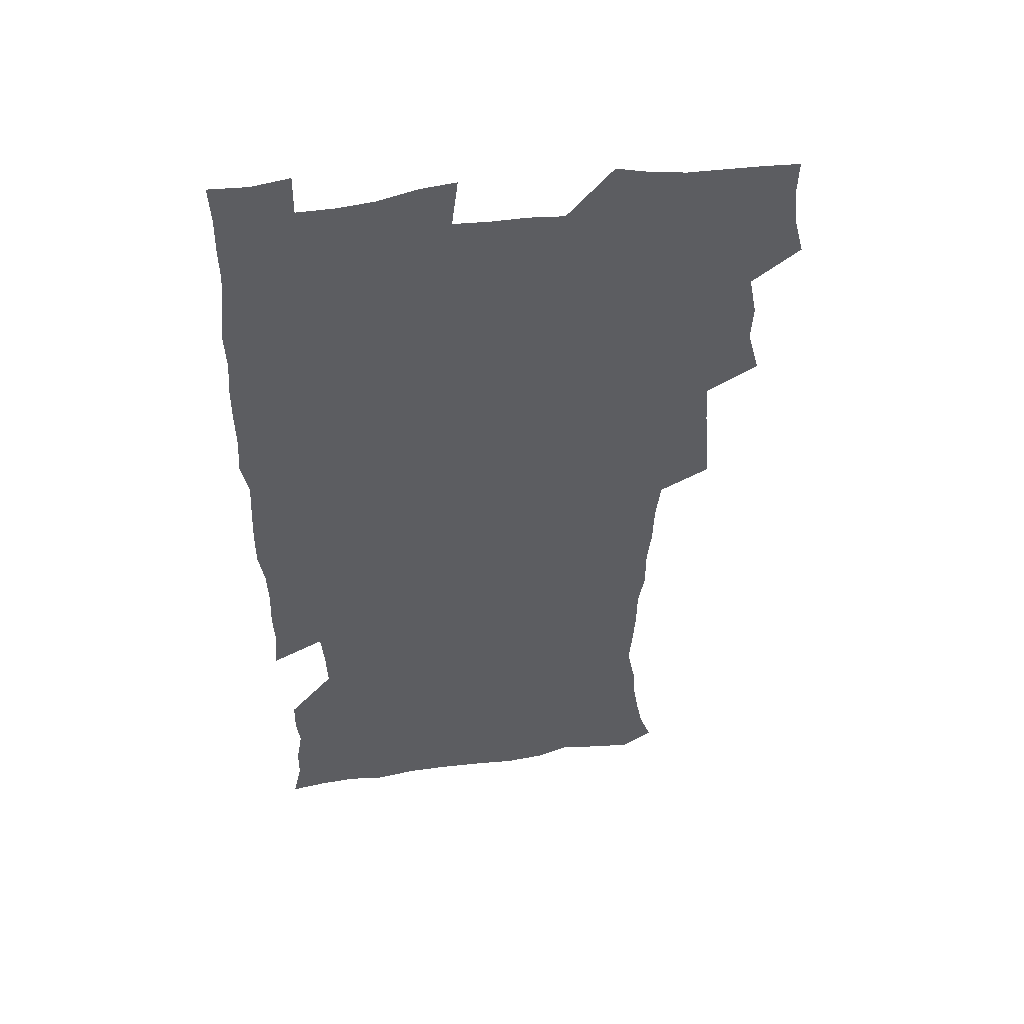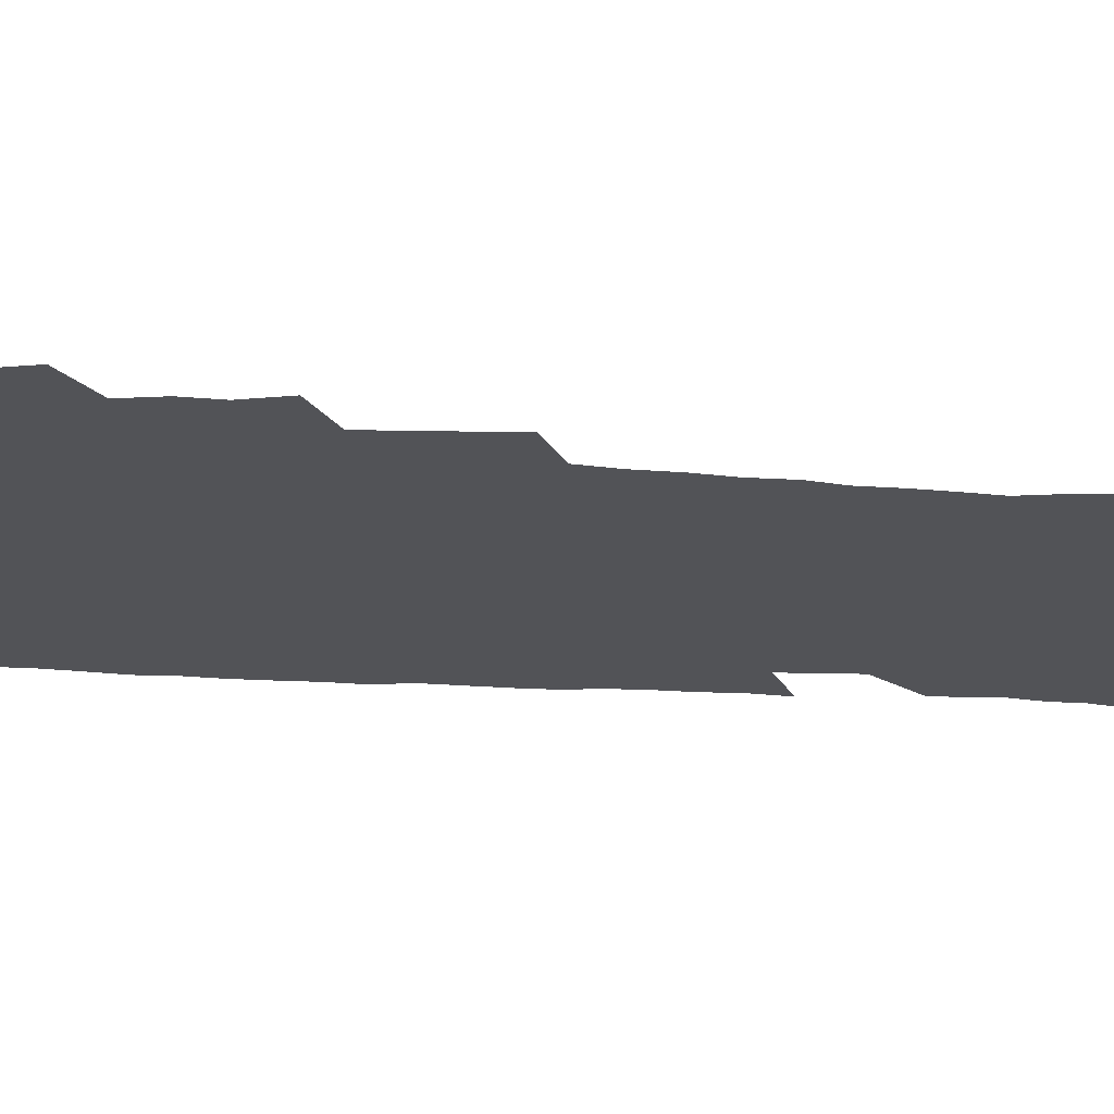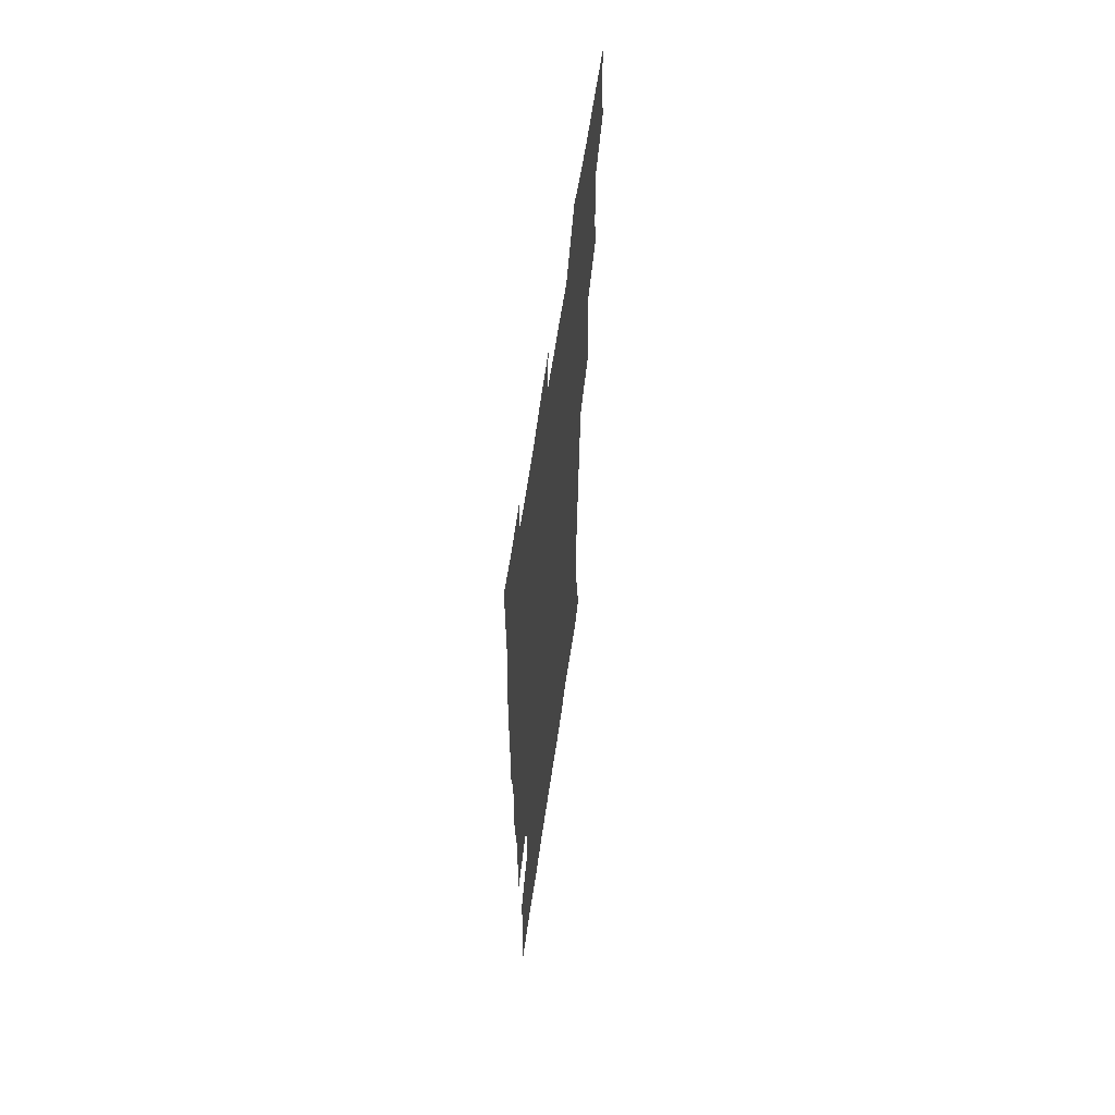
<metadata>
{"format":"obj","ext":"obj","renderer":"f3d","projection":"perspective","resolution":1024,"background":"white","views":[{"elev":50.6,"azim":171.6,"up":"+Y"},{"elev":-22.3,"azim":-95.9,"up":"+Z"},{"elev":64.3,"azim":98.4,"up":"+Y"}]}
</metadata>
<code>
v 475.2 523.8 0
v 479.2 539.4 0
v 481 554.2 0
v 480.6 569.3 0
v 487.4 458 0
v 492.2 476.4 0
v 491.4 491.8 0
v 494.6 508.6 0
v 495.3 524 0
v 497.5 539 0
v 496.9 554 0
v 495.5 570.1 0
v 504.2 393.3 0
v 505.6 410.9 0
v 507 428.3 0
v 508 445.5 0
v 509.3 462.3 0
v 510.4 478.4 0
v 511.2 494 0
v 510.6 508.9 0
v 514 524.5 0
v 513.2 539.1 0
v 512.2 554.1 0
v 510.5 570.4 0
v 519.7 182.3 0
v 524.7 196.3 0
v 527.2 209.2 0
v 529.3 223 0
v 530.3 237.1 0
v 533.8 255.2 0
v 532.5 269.3 0
v 531.5 284.5 0
v 531.3 301.6 0
v 528.7 316 0
v 528.7 333.3 0
v 526.9 349 0
v 526.4 366.4 0
v 524.4 382.4 0
v 525.2 400.2 0
v 526.5 417.4 0
v 526.3 433.1 0
v 527.6 449.6 0
v 527.1 464.6 0
v 528.7 480.4 0
v 529.5 495.3 0
v 528.3 509.9 0
v 528.9 524.5 0
v 528.3 539.3 0
v 526.9 554.5 0
v 525.3 570.7 0
v 532.6 173.5 0
v 540 189.8 0
v 541.4 202.2 0
v 544 216.7 0
v 548.6 234.8 0
v 548.9 249.3 0
v 549.5 264.7 0
v 547.7 278 0
v 547.1 293.2 0
v 547.2 310 0
v 546.6 326 0
v 545.9 341.7 0
v 544 356.3 0
v 544.8 373.8 0
v 542.6 388.2 0
v 542.4 404.2 0
v 543.1 420.5 0
v 542.7 435.6 0
v 543 450.9 0
v 544.2 466.6 0
v 543.8 481 0
v 544.9 496 0
v 545.9 510.3 0
v 545 524.4 0
v 543.3 539.7 0
v 541.2 556.3 0
v 539.4 572.8 0
v 547.4 175.5 0
v 553 190.6 0
v 557.7 207.4 0
v 562 225.4 0
v 563.1 240.5 0
v 564.7 257.1 0
v 564.3 271.3 0
v 563.5 285.5 0
v 561.9 299.1 0
v 561.5 314.9 0
v 561.3 330.9 0
v 559.9 345.2 0
v 560.4 362.2 0
v 559.8 377.2 0
v 558.3 391.4 0
v 558.2 407 0
v 558.6 422.5 0
v 559.2 438.1 0
v 559.6 453.1 0
v 559.5 467.6 0
v 559.8 482.3 0
v 560 496.5 0
v 560.1 510.5 0
v 559.4 524.6 0
v 558.4 539.5 0
v 557 554.8 0
v 553.1 576.2 0
v 564.9 178.2 0
v 569.3 193.9 0
v 574.6 213.7 0
v 576.8 230.3 0
v 577.2 244.7 0
v 577.5 259.8 0
v 577.2 273.9 0
v 576.8 288.7 0
v 575.3 302 0
v 576.3 320 0
v 575.4 334.3 0
v 574.1 348 0
v 575 365.4 0
v 573.4 378.8 0
v 574.8 395.8 0
v 574.4 410.2 0
v 573.9 424.4 0
v 574.1 439.3 0
v 574.4 454.1 0
v 573.3 467.8 0
v 574.1 482.6 0
v 574.6 496.9 0
v 574.2 510.9 0
v 573.4 525.3 0
v 573.5 539 0
v 571.8 554.5 0
v 578.2 173.3 0
v 585 196.6 0
v 588.4 215.3 0
v 589.5 230.9 0
v 590 246.2 0
v 590.2 261 0
v 590.5 276.9 0
v 589.8 290.5 0
v 589.2 305.2 0
v 589.4 321.1 0
v 588.9 336.1 0
v 588.9 351.8 0
v 588.7 367.1 0
v 588.6 382 0
v 588.5 396.6 0
v 587.9 410.1 0
v 588.5 426 0
v 587.9 439.7 0
v 588.5 454.7 0
v 588.2 468.8 0
v 588.3 482.9 0
v 588.7 497 0
v 588.6 511 0
v 588.1 525.3 0
v 587.5 539.8 0
v 586.2 555.7 0
v 594.2 171.8 0
v 598.9 194 0
v 602.5 218.4 0
v 603.2 233.9 0
v 603.5 248.7 0
v 603.4 262.7 0
v 603.4 277.4 0
v 603.3 293.1 0
v 603.3 308.8 0
v 602.8 322.7 0
v 602.9 338.7 0
v 602.8 353.7 0
v 602.6 368.5 0
v 602.4 382.9 0
v 602.3 397.4 0
v 602.4 412.1 0
v 602.5 426.7 0
v 602.9 441.6 0
v 602.7 455.3 0
v 602.8 469.6 0
v 602.9 483.4 0
v 602.6 497.3 0
v 602.9 511.2 0
v 602.5 525.5 0
v 601.8 540.5 0
v 601.2 555.7 0
v 611.8 173.3 0
v 614.1 195.3 0
v 615.7 217.5 0
v 616.1 233.5 0
v 616.2 249 0
v 616.2 261.8 0
v 616.5 279.5 0
v 616.4 293.2 0
v 616.3 308.4 0
v 616.2 323.8 0
v 616.3 340.3 0
v 616.2 354.3 0
v 616 368.5 0
v 615.9 382.5 0
v 616 397.4 0
v 616.1 411.2 0
v 616.3 426.6 0
v 616.4 441.2 0
v 616.5 455.2 0
v 616.6 469.6 0
v 616.7 483.5 0
v 617.1 497.5 0
v 617 511.5 0
v 617 525.4 0
v 616.7 539.9 0
v 615.9 556.4 0
v 613.2 577.1 0
v 629 174.1 0
v 629.1 197 0
v 629.2 216.6 0
v 629.1 233.4 0
v 629.2 248.2 0
v 629.4 264.5 0
v 629.4 279.5 0
v 629.4 293.6 0
v 629.4 307.9 0
v 629.5 322.2 0
v 629.4 339.3 0
v 629.4 354.3 0
v 629.5 368.6 0
v 629.6 383.7 0
v 629.7 397.4 0
v 629.8 411.9 0
v 630.1 426.2 0
v 630.1 441.2 0
v 630.4 454.9 0
v 630.3 469.7 0
v 630.6 483.3 0
v 630.8 497.4 0
v 631.1 511.4 0
v 631.3 525.5 0
v 631.1 540.3 0
v 630.7 555.5 0
v 628.2 575.6 0
v 645.8 174 0
v 643.7 197 0
v 642.8 215.8 0
v 642.5 231.5 0
v 642.1 247.8 0
v 642.5 262.4 0
v 642.2 278.6 0
v 642.2 293.6 0
v 642.7 307.1 0
v 642.6 324.7 0
v 642.7 338.9 0
v 642.8 353.5 0
v 643.1 367.7 0
v 643.1 382.5 0
v 643.3 396.9 0
v 643.3 411.7 0
v 644.1 425.1 0
v 643.8 440.5 0
v 644.3 454.5 0
v 644.1 469.3 0
v 644.3 483.3 0
v 645.1 497.1 0
v 645.3 511.3 0
v 645.8 525.3 0
v 646.1 539.4 0
v 645.6 554.8 0
v 644.8 571.6 0
v 662.5 171.4 0
v 658.6 195.1 0
v 656.5 214.3 0
v 655.9 229.8 0
v 656.5 243.5 0
v 655.3 261.2 0
v 655.5 276.1 0
v 655.7 291.3 0
v 655.9 306.7 0
v 656.3 321.7 0
v 656.4 336.6 0
v 656.8 351.2 0
v 656.7 366.5 0
v 656.8 381.2 0
v 657.2 395.7 0
v 657.4 410.3 0
v 657.8 424.7 0
v 659.6 438 0
v 658.6 453.9 0
v 659.4 467.8 0
v 659 482.5 0
v 659.1 497 0
v 659 510.9 0
v 660.6 525.2 0
v 660.2 539.6 0
v 660.3 554.3 0
v 660 570.2 0
v 677.3 173.7 0
v 674.6 190.9 0
v 671.2 210.9 0
v 670.3 226.5 0
v 669.3 242.6 0
v 669.1 257.3 0
v 669 272.5 0
v 669.3 288 0
v 670.5 302.6 0
v 670.2 318.6 0
v 672 331.9 0
v 671.1 348.5 0
v 671.5 363.3 0
v 671.8 378.2 0
v 672.9 392.4 0
v 672.4 408 0
v 672.2 423.2 0
v 673.3 437.4 0
v 672.9 452.7 0
v 673.5 467 0
v 673.3 481.9 0
v 673.6 496.3 0
v 676.3 510.6 0
v 675.6 525.1 0
v 675 539.9 0
v 675 554.5 0
v 675 570.1 0
v 674.8 587.1 0
v 692.4 172.8 0
v 688 191.4 0
v 686 207.5 0
v 685.5 221.8 0
v 683.7 238.2 0
v 682.4 253.5 0
v 683.2 266.6 0
v 683.8 282.3 0
v 685.1 298.1 0
v 685.2 314.1 0
v 685.7 329.3 0
v 686 344.6 0
v 686.6 359.4 0
v 687.1 374.4 0
v 688.7 388.7 0
v 688.3 404.4 0
v 688.4 419.8 0
v 689.4 434.6 0
v 688.9 450.1 0
v 688.8 465.2 0
v 690.4 479.6 0
v 689.7 494.9 0
v 691.4 509.5 0
v 690.3 525.2 0
v 690 539.9 0
v 689.6 554.3 0
v 690.1 569.3 0
v 690.6 584.8 0
v 707.5 170.4 0
v 703.7 187.6 0
v 703.5 201.3 0
v 700.9 217.1 0
v 702.2 229.6 0
v 702 243.5 0
v 707.4 286.5 0
v 705.6 304.1 0
v 706.3 319.5 0
v 705.7 335.9 0
v 706.2 351.4 0
v 708.6 365.7 0
v 708.6 381.4 0
v 707.9 397.8 0
v 707.1 414.2 0
v 710.1 428.6 0
v 709.2 444.9 0
v 709.4 460.6 0
v 709.3 476.2 0
v 708.2 492.2 0
v 708.9 507.4 0
v 707.1 523.8 0
v 705.7 539.7 0
v 705.9 554.8 0
v 705.6 569.7 0
v 706.4 585.6 0
f 8 9 1
f 1 9 2
f 9 10 2
f 2 10 3
f 10 11 3
f 3 11 4
f 11 12 4
f 16 17 5
f 5 17 6
f 17 18 6
f 6 18 7
f 18 19 7
f 7 19 8
f 19 20 8
f 8 20 9
f 20 21 9
f 9 21 10
f 21 22 10
f 10 22 11
f 22 23 11
f 11 23 12
f 23 24 12
f 38 39 13
f 13 39 14
f 39 40 14
f 14 40 15
f 40 41 15
f 15 41 16
f 41 42 16
f 16 42 17
f 42 43 17
f 17 43 18
f 43 44 18
f 18 44 19
f 44 45 19
f 19 45 20
f 45 46 20
f 20 46 21
f 46 47 21
f 21 47 22
f 47 48 22
f 22 48 23
f 48 49 23
f 23 49 24
f 49 50 24
f 51 52 25
f 25 52 26
f 52 53 26
f 26 53 27
f 53 54 27
f 27 54 28
f 54 55 28
f 28 55 29
f 55 56 29
f 29 56 30
f 56 57 30
f 30 57 31
f 57 58 31
f 31 58 32
f 58 59 32
f 32 59 33
f 59 60 33
f 33 60 34
f 60 61 34
f 34 61 35
f 61 62 35
f 35 62 36
f 62 63 36
f 36 63 37
f 63 64 37
f 37 64 38
f 64 65 38
f 38 65 39
f 65 66 39
f 39 66 40
f 66 67 40
f 40 67 41
f 67 68 41
f 41 68 42
f 68 69 42
f 42 69 43
f 69 70 43
f 43 70 44
f 70 71 44
f 44 71 45
f 71 72 45
f 45 72 46
f 72 73 46
f 46 73 47
f 73 74 47
f 47 74 48
f 74 75 48
f 48 75 49
f 75 76 49
f 49 76 50
f 76 77 50
f 51 78 52
f 78 79 52
f 52 79 53
f 79 80 53
f 53 80 54
f 80 81 54
f 54 81 55
f 81 82 55
f 55 82 56
f 82 83 56
f 56 83 57
f 83 84 57
f 57 84 58
f 84 85 58
f 58 85 59
f 85 86 59
f 59 86 60
f 86 87 60
f 60 87 61
f 87 88 61
f 61 88 62
f 88 89 62
f 62 89 63
f 89 90 63
f 63 90 64
f 90 91 64
f 64 91 65
f 91 92 65
f 65 92 66
f 92 93 66
f 66 93 67
f 93 94 67
f 67 94 68
f 94 95 68
f 68 95 69
f 95 96 69
f 69 96 70
f 96 97 70
f 70 97 71
f 97 98 71
f 71 98 72
f 98 99 72
f 72 99 73
f 99 100 73
f 73 100 74
f 100 101 74
f 74 101 75
f 101 102 75
f 75 102 76
f 102 103 76
f 76 103 77
f 103 104 77
f 78 105 79
f 105 106 79
f 79 106 80
f 106 107 80
f 80 107 81
f 107 108 81
f 81 108 82
f 108 109 82
f 82 109 83
f 109 110 83
f 83 110 84
f 110 111 84
f 84 111 85
f 111 112 85
f 85 112 86
f 112 113 86
f 86 113 87
f 113 114 87
f 87 114 88
f 114 115 88
f 88 115 89
f 115 116 89
f 89 116 90
f 116 117 90
f 90 117 91
f 117 118 91
f 91 118 92
f 118 119 92
f 92 119 93
f 119 120 93
f 93 120 94
f 120 121 94
f 94 121 95
f 121 122 95
f 95 122 96
f 122 123 96
f 96 123 97
f 123 124 97
f 97 124 98
f 124 125 98
f 98 125 99
f 125 126 99
f 99 126 100
f 126 127 100
f 100 127 101
f 127 128 101
f 101 128 102
f 128 129 102
f 102 129 103
f 129 130 103
f 103 130 104
f 105 131 106
f 131 132 106
f 106 132 107
f 132 133 107
f 107 133 108
f 133 134 108
f 108 134 109
f 134 135 109
f 109 135 110
f 135 136 110
f 110 136 111
f 136 137 111
f 111 137 112
f 137 138 112
f 112 138 113
f 138 139 113
f 113 139 114
f 139 140 114
f 114 140 115
f 140 141 115
f 115 141 116
f 141 142 116
f 116 142 117
f 142 143 117
f 117 143 118
f 143 144 118
f 118 144 119
f 144 145 119
f 119 145 120
f 145 146 120
f 120 146 121
f 146 147 121
f 121 147 122
f 147 148 122
f 122 148 123
f 148 149 123
f 123 149 124
f 149 150 124
f 124 150 125
f 150 151 125
f 125 151 126
f 151 152 126
f 126 152 127
f 152 153 127
f 127 153 128
f 153 154 128
f 128 154 129
f 154 155 129
f 129 155 130
f 155 156 130
f 131 157 132
f 157 158 132
f 132 158 133
f 158 159 133
f 133 159 134
f 159 160 134
f 134 160 135
f 160 161 135
f 135 161 136
f 161 162 136
f 136 162 137
f 162 163 137
f 137 163 138
f 163 164 138
f 138 164 139
f 164 165 139
f 139 165 140
f 165 166 140
f 140 166 141
f 166 167 141
f 141 167 142
f 167 168 142
f 142 168 143
f 168 169 143
f 143 169 144
f 169 170 144
f 144 170 145
f 170 171 145
f 145 171 146
f 171 172 146
f 146 172 147
f 172 173 147
f 147 173 148
f 173 174 148
f 148 174 149
f 174 175 149
f 149 175 150
f 175 176 150
f 150 176 151
f 176 177 151
f 151 177 152
f 177 178 152
f 152 178 153
f 178 179 153
f 153 179 154
f 179 180 154
f 154 180 155
f 180 181 155
f 155 181 156
f 181 182 156
f 157 183 158
f 183 184 158
f 158 184 159
f 184 185 159
f 159 185 160
f 185 186 160
f 160 186 161
f 186 187 161
f 161 187 162
f 187 188 162
f 162 188 163
f 188 189 163
f 163 189 164
f 189 190 164
f 164 190 165
f 190 191 165
f 165 191 166
f 191 192 166
f 166 192 167
f 192 193 167
f 167 193 168
f 193 194 168
f 168 194 169
f 194 195 169
f 169 195 170
f 195 196 170
f 170 196 171
f 196 197 171
f 171 197 172
f 197 198 172
f 172 198 173
f 198 199 173
f 173 199 174
f 199 200 174
f 174 200 175
f 200 201 175
f 175 201 176
f 201 202 176
f 176 202 177
f 202 203 177
f 177 203 178
f 203 204 178
f 178 204 179
f 204 205 179
f 179 205 180
f 205 206 180
f 180 206 181
f 206 207 181
f 181 207 182
f 207 208 182
f 183 210 184
f 210 211 184
f 184 211 185
f 211 212 185
f 185 212 186
f 212 213 186
f 186 213 187
f 213 214 187
f 187 214 188
f 214 215 188
f 188 215 189
f 215 216 189
f 189 216 190
f 216 217 190
f 190 217 191
f 217 218 191
f 191 218 192
f 218 219 192
f 192 219 193
f 219 220 193
f 193 220 194
f 220 221 194
f 194 221 195
f 221 222 195
f 195 222 196
f 222 223 196
f 196 223 197
f 223 224 197
f 197 224 198
f 224 225 198
f 198 225 199
f 225 226 199
f 199 226 200
f 226 227 200
f 200 227 201
f 227 228 201
f 201 228 202
f 228 229 202
f 202 229 203
f 229 230 203
f 203 230 204
f 230 231 204
f 204 231 205
f 231 232 205
f 205 232 206
f 232 233 206
f 206 233 207
f 233 234 207
f 207 234 208
f 234 235 208
f 208 235 209
f 235 236 209
f 210 237 211
f 237 238 211
f 211 238 212
f 238 239 212
f 212 239 213
f 239 240 213
f 213 240 214
f 240 241 214
f 214 241 215
f 241 242 215
f 215 242 216
f 242 243 216
f 216 243 217
f 243 244 217
f 217 244 218
f 244 245 218
f 218 245 219
f 245 246 219
f 219 246 220
f 246 247 220
f 220 247 221
f 247 248 221
f 221 248 222
f 248 249 222
f 222 249 223
f 249 250 223
f 223 250 224
f 250 251 224
f 224 251 225
f 251 252 225
f 225 252 226
f 252 253 226
f 226 253 227
f 253 254 227
f 227 254 228
f 254 255 228
f 228 255 229
f 255 256 229
f 229 256 230
f 256 257 230
f 230 257 231
f 257 258 231
f 231 258 232
f 258 259 232
f 232 259 233
f 259 260 233
f 233 260 234
f 260 261 234
f 234 261 235
f 261 262 235
f 235 262 236
f 262 263 236
f 237 264 238
f 264 265 238
f 238 265 239
f 265 266 239
f 239 266 240
f 266 267 240
f 240 267 241
f 267 268 241
f 241 268 242
f 268 269 242
f 242 269 243
f 269 270 243
f 243 270 244
f 270 271 244
f 244 271 245
f 271 272 245
f 245 272 246
f 272 273 246
f 246 273 247
f 273 274 247
f 247 274 248
f 274 275 248
f 248 275 249
f 275 276 249
f 249 276 250
f 276 277 250
f 250 277 251
f 277 278 251
f 251 278 252
f 278 279 252
f 252 279 253
f 279 280 253
f 253 280 254
f 280 281 254
f 254 281 255
f 281 282 255
f 255 282 256
f 282 283 256
f 256 283 257
f 283 284 257
f 257 284 258
f 284 285 258
f 258 285 259
f 285 286 259
f 259 286 260
f 286 287 260
f 260 287 261
f 287 288 261
f 261 288 262
f 288 289 262
f 262 289 263
f 289 290 263
f 264 291 265
f 291 292 265
f 265 292 266
f 292 293 266
f 266 293 267
f 293 294 267
f 267 294 268
f 294 295 268
f 268 295 269
f 295 296 269
f 269 296 270
f 296 297 270
f 270 297 271
f 297 298 271
f 271 298 272
f 298 299 272
f 272 299 273
f 299 300 273
f 273 300 274
f 300 301 274
f 274 301 275
f 301 302 275
f 275 302 276
f 302 303 276
f 276 303 277
f 303 304 277
f 277 304 278
f 304 305 278
f 278 305 279
f 305 306 279
f 279 306 280
f 306 307 280
f 280 307 281
f 307 308 281
f 281 308 282
f 308 309 282
f 282 309 283
f 309 310 283
f 283 310 284
f 310 311 284
f 284 311 285
f 311 312 285
f 285 312 286
f 312 313 286
f 286 313 287
f 313 314 287
f 287 314 288
f 314 315 288
f 288 315 289
f 315 316 289
f 289 316 290
f 316 317 290
f 291 319 292
f 319 320 292
f 292 320 293
f 320 321 293
f 293 321 294
f 321 322 294
f 294 322 295
f 322 323 295
f 295 323 296
f 323 324 296
f 296 324 297
f 324 325 297
f 297 325 298
f 325 326 298
f 298 326 299
f 326 327 299
f 299 327 300
f 327 328 300
f 300 328 301
f 328 329 301
f 301 329 302
f 329 330 302
f 302 330 303
f 330 331 303
f 303 331 304
f 331 332 304
f 304 332 305
f 332 333 305
f 305 333 306
f 333 334 306
f 306 334 307
f 334 335 307
f 307 335 308
f 335 336 308
f 308 336 309
f 336 337 309
f 309 337 310
f 337 338 310
f 310 338 311
f 338 339 311
f 311 339 312
f 339 340 312
f 312 340 313
f 340 341 313
f 313 341 314
f 341 342 314
f 314 342 315
f 342 343 315
f 315 343 316
f 343 344 316
f 316 344 317
f 344 345 317
f 317 345 318
f 345 346 318
f 319 347 320
f 347 348 320
f 320 348 321
f 348 349 321
f 321 349 322
f 349 350 322
f 322 350 323
f 350 351 323
f 323 351 324
f 351 352 324
f 324 352 325
f 327 353 328
f 353 354 328
f 328 354 329
f 354 355 329
f 329 355 330
f 355 356 330
f 330 356 331
f 356 357 331
f 331 357 332
f 357 358 332
f 332 358 333
f 358 359 333
f 333 359 334
f 359 360 334
f 334 360 335
f 360 361 335
f 335 361 336
f 361 362 336
f 336 362 337
f 362 363 337
f 337 363 338
f 363 364 338
f 338 364 339
f 364 365 339
f 339 365 340
f 365 366 340
f 340 366 341
f 366 367 341
f 341 367 342
f 367 368 342
f 342 368 343
f 368 369 343
f 343 369 344
f 369 370 344
f 344 370 345
f 370 371 345
f 345 371 346
f 371 372 346

</code>
